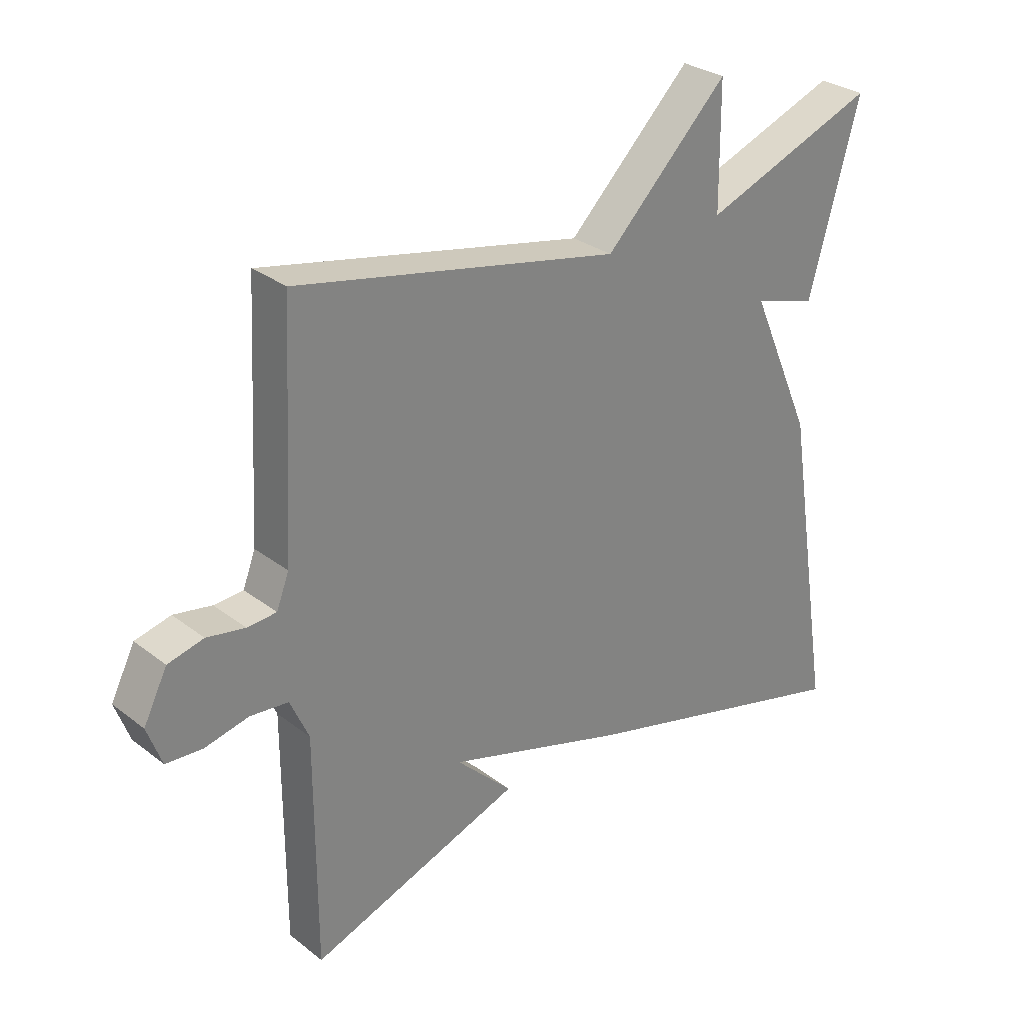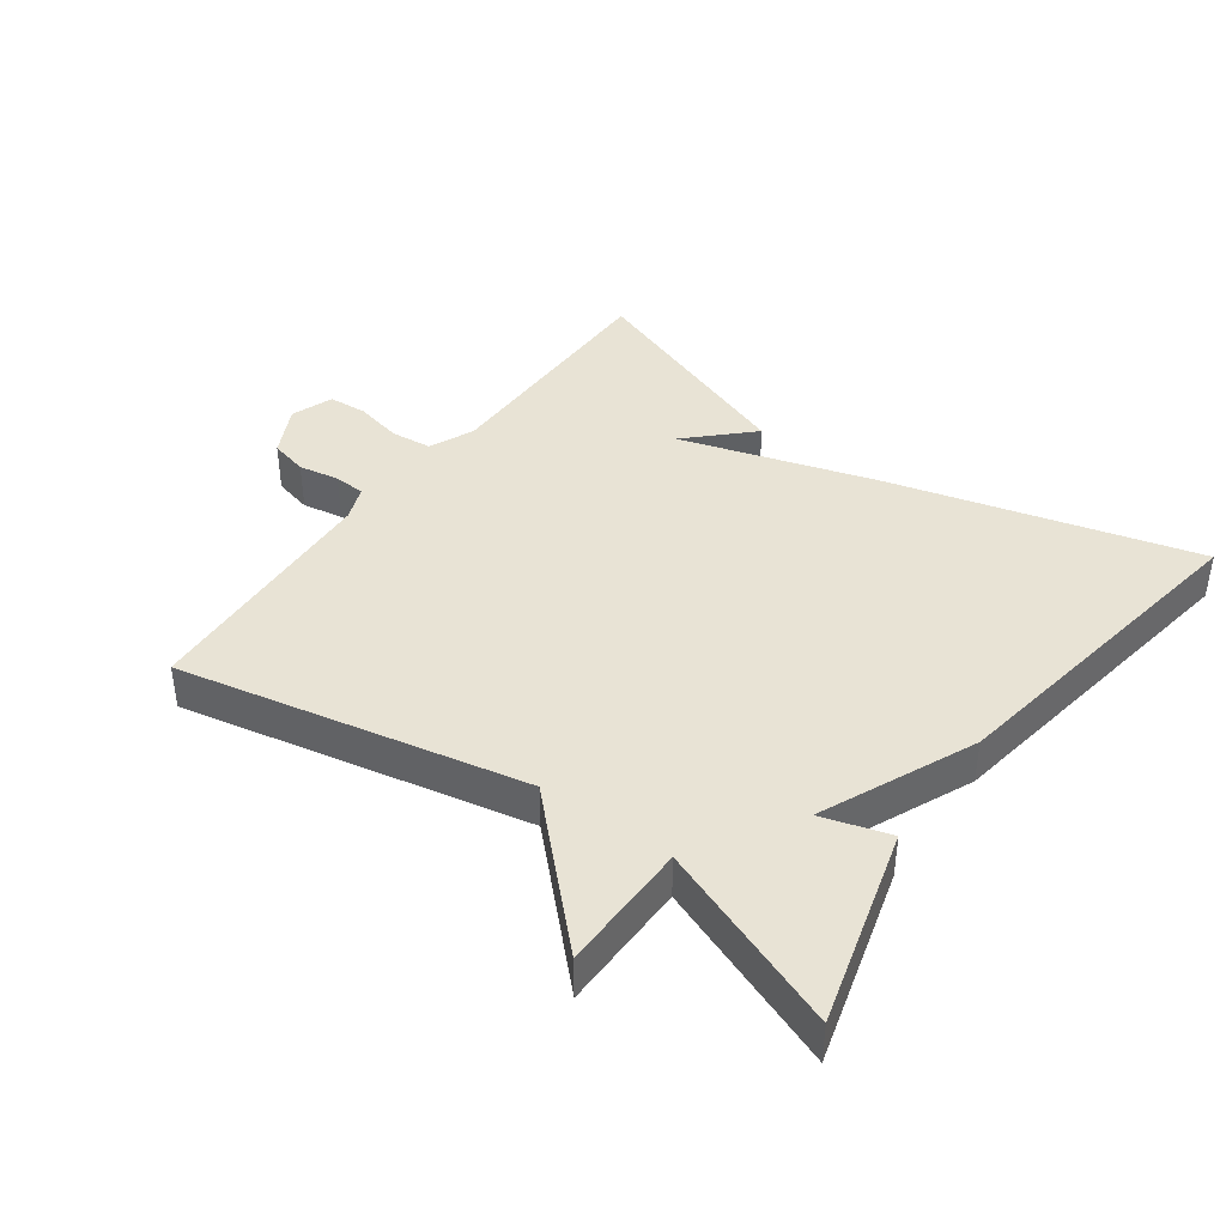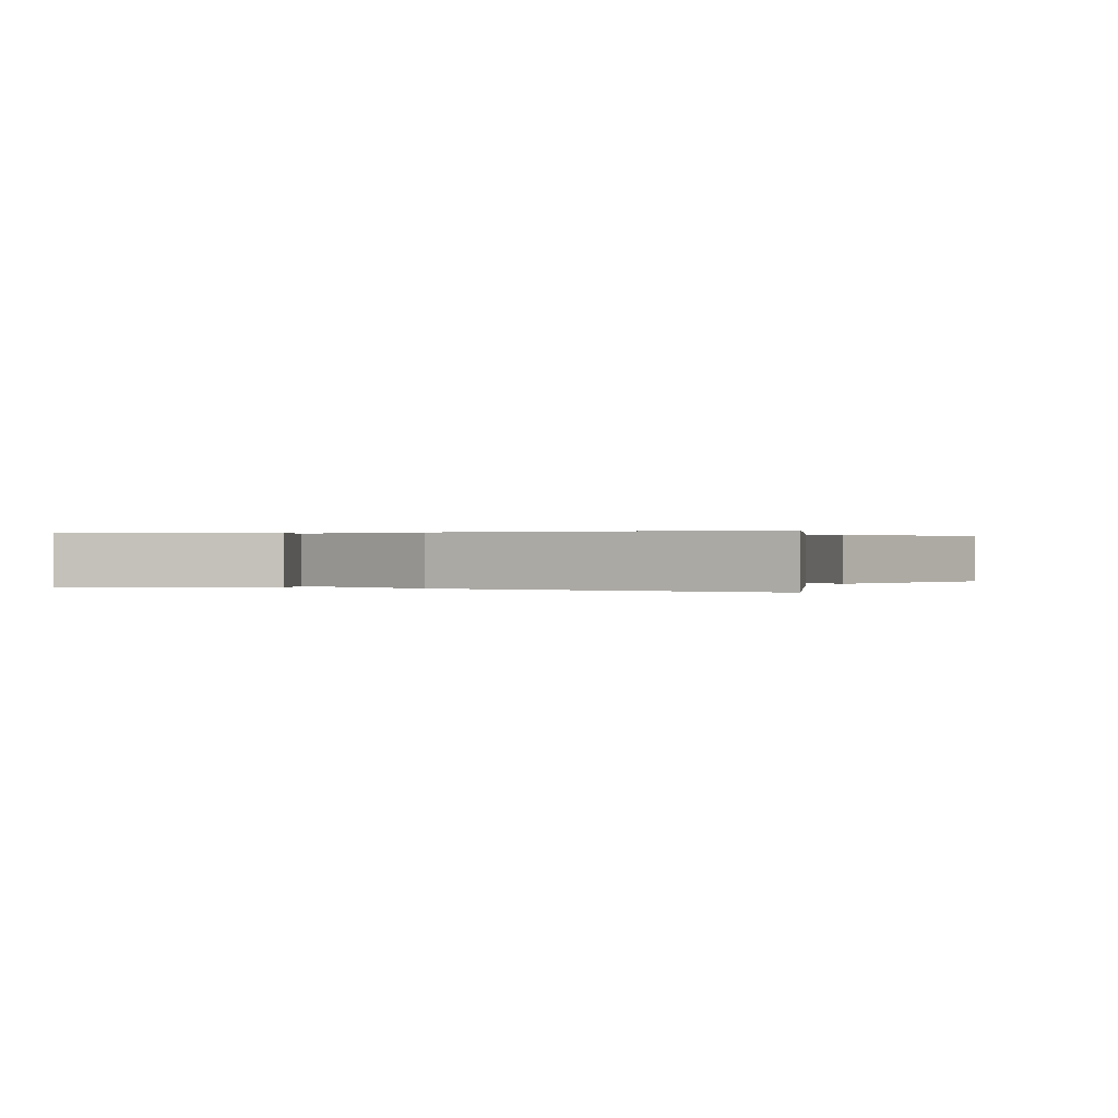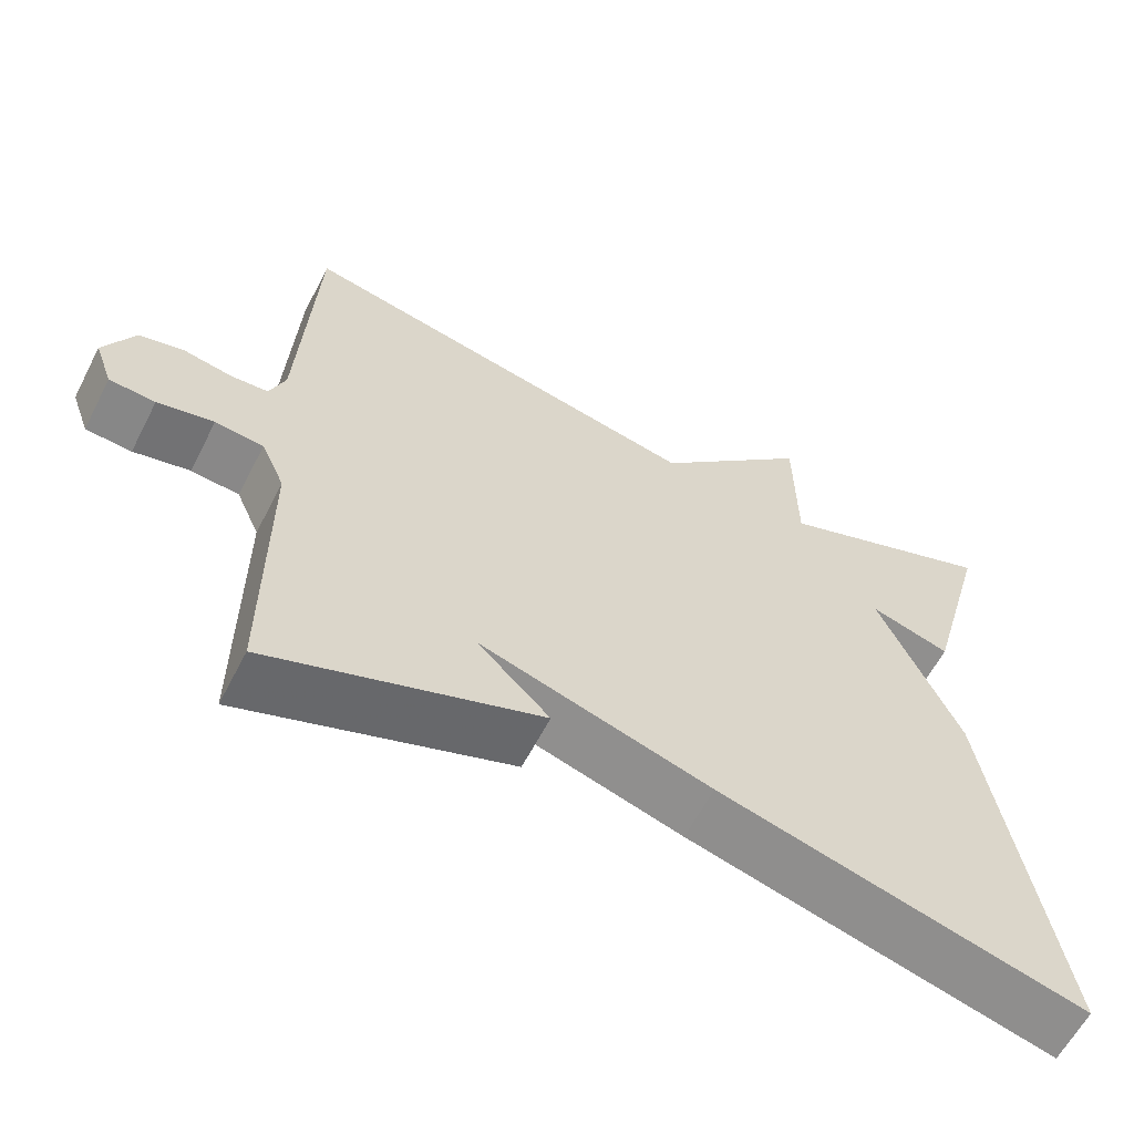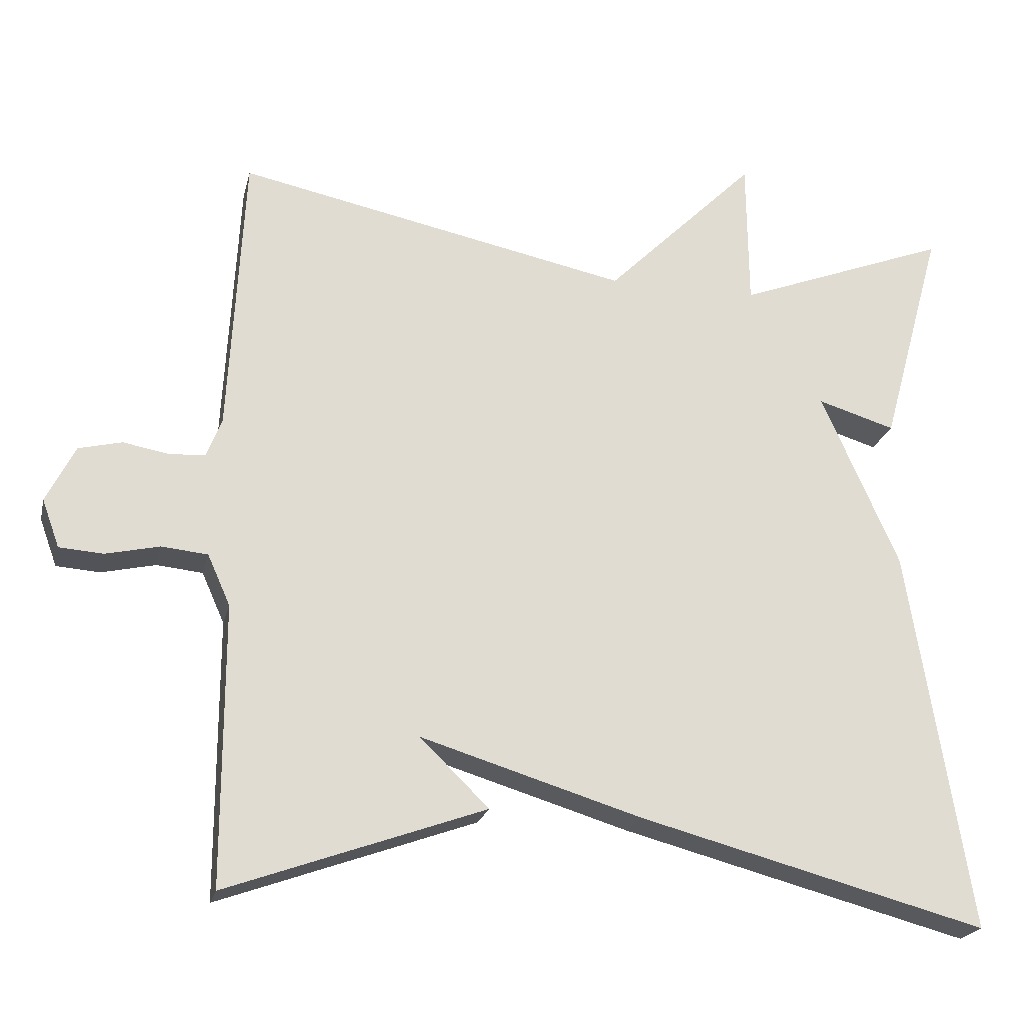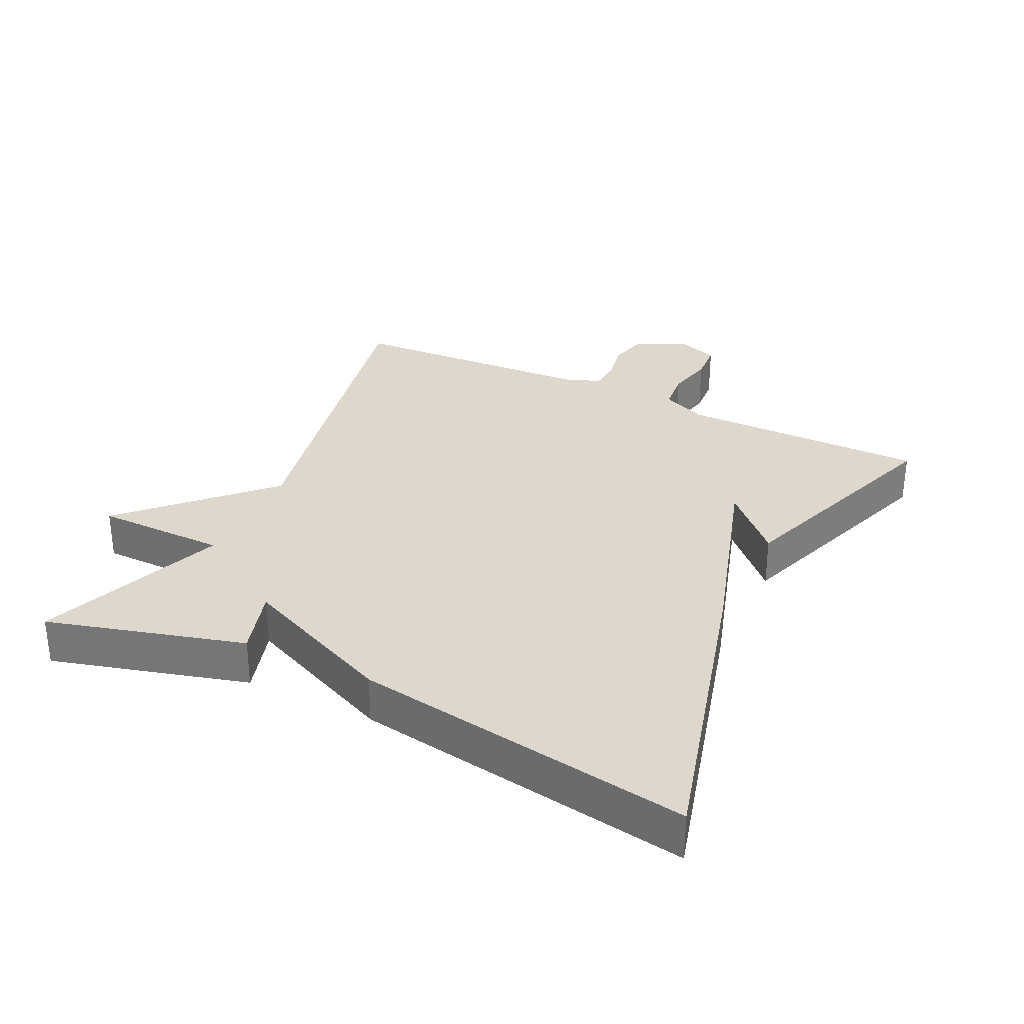
<metadata>
{"format":"obj","ext":"obj","renderer":"f3d","projection":"perspective","resolution":1024,"background":"white","views":[{"elev":29.4,"azim":-41.6,"up":"+Z"},{"elev":41.1,"azim":35.9,"up":"+Y"},{"elev":0.2,"azim":112.1,"up":"+Y"},{"elev":-61.1,"azim":-27.2,"up":"+Z"},{"elev":-21.7,"azim":-12.8,"up":"+Z"},{"elev":31.5,"azim":115.7,"up":"+Y"}]}
</metadata>
<code>
v 0.5 0.07 -0.5
v 0.041 0.07 -0.378
v -0.25 0.07 -0.289
v -0.159 0.07 -0.378
v -0.5 0.07 -0.5
v -0.5 0.07 -0.131
v -0.53 0.07 -0.064
v -0.591 0.07 -0.058
v -0.662 0.07 -0.074
v -0.72 0.07 -0.07
v -0.743 0.07 -0.007
v -0.705 0.07 0.068
v -0.648 0.07 0.082
v -0.587 0.07 0.071
v -0.54 0.07 0.074
v -0.52 0.07 0.126
v -0.5 0.07 0.5
v 0.019 0.07 0.393
v 0.217 0.07 0.589
v 0.219 0.07 0.393
v 0.5 0.07 0.5
v 0.419 0.07 0.206
v 0.317 0.07 0.237
v 0.419 0.07 0.006
v 0.5 0 -0.5
v 0.041 0 -0.378
v -0.25 0 -0.289
v -0.159 0 -0.378
v -0.5 0 -0.5
v -0.5 0 -0.131
v -0.53 0 -0.064
v -0.591 0 -0.058
v -0.662 0 -0.074
v -0.72 0 -0.07
v -0.743 0 -0.007
v -0.705 0 0.068
v -0.648 0 0.082
v -0.587 0 0.071
v -0.54 0 0.074
v -0.52 0 0.126
v -0.5 0 0.5
v 0.019 0 0.393
v 0.217 0 0.589
v 0.219 0 0.393
v 0.5 0 0.5
v 0.419 0 0.206
v 0.317 0 0.237
v 0.419 0 0.006
f 1 2 3
f 24 1 3
f 23 24 3
f 20 21 22 23
f 20 23 3
f 18 19 20 3
f 16 17 18 3
f 15 16 3
f 14 15 3
f 12 13 14
f 11 12 14
f 10 11 14
f 9 10 14
f 8 9 14
f 7 8 14
f 6 7 14 3
f 3 4 5 6
f 27 26 25
f 27 25 48
f 27 48 47
f 47 46 45 44
f 27 47 44
f 27 44 43 42
f 27 42 41 40
f 27 40 39
f 27 39 38
f 38 37 36
f 38 36 35
f 38 35 34
f 38 34 33
f 38 33 32
f 38 32 31
f 27 38 31 30
f 30 29 28 27
f 1 25 26 2
f 2 26 27 3
f 3 27 28 4
f 4 28 29 5
f 5 29 30 6
f 6 30 31 7
f 7 31 32 8
f 8 32 33 9
f 9 33 34 10
f 10 34 35 11
f 11 35 36 12
f 12 36 37 13
f 13 37 38 14
f 14 38 39 15
f 15 39 40 16
f 16 40 41 17
f 17 41 42 18
f 18 42 43 19
f 19 43 44 20
f 20 44 45 21
f 21 45 46 22
f 22 46 47 23
f 23 47 48 24
f 24 48 25 1

</code>
